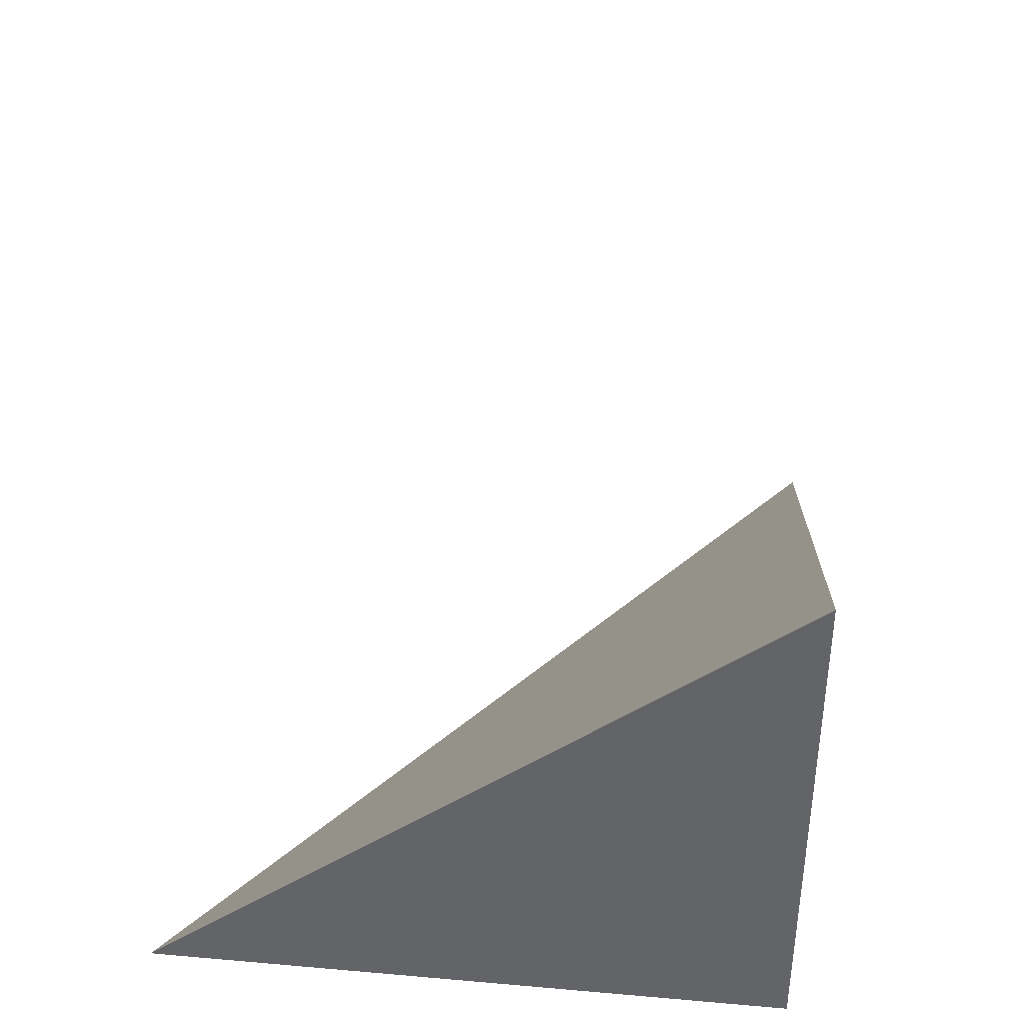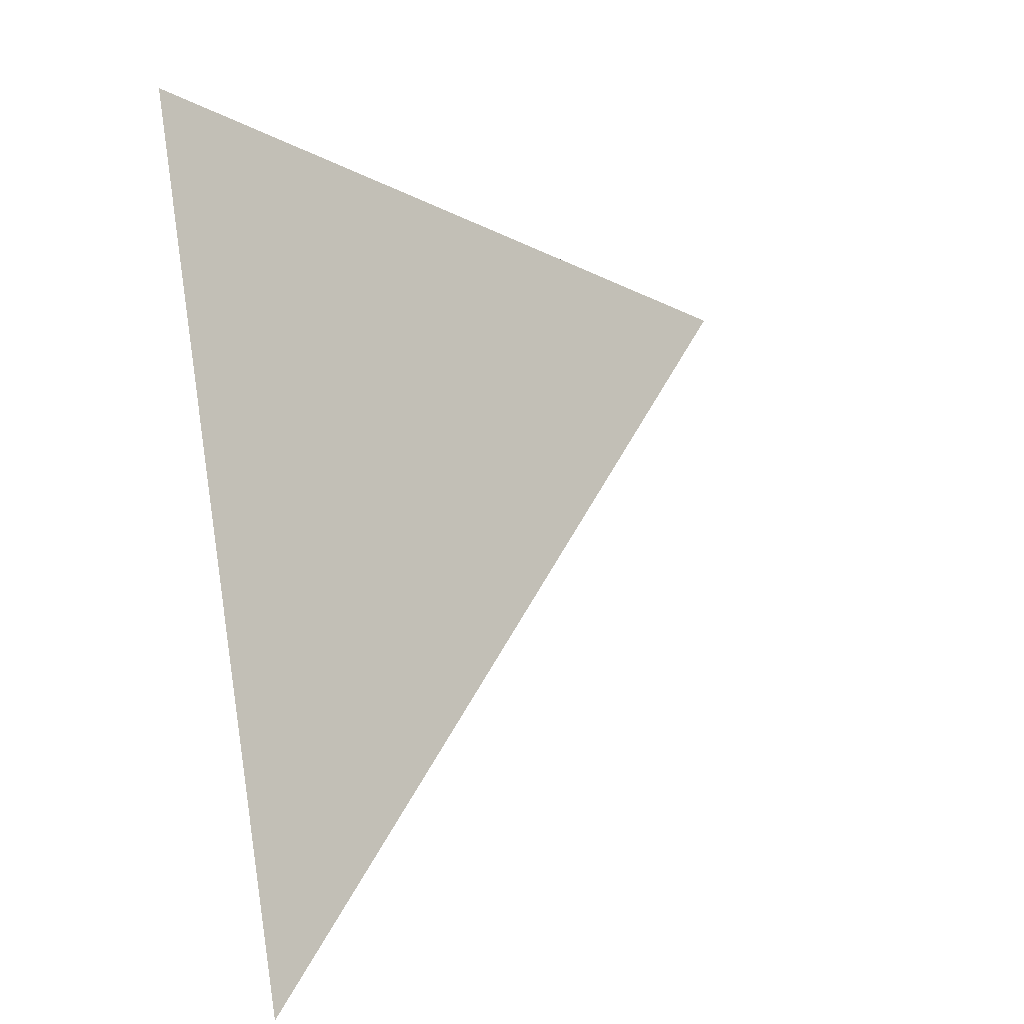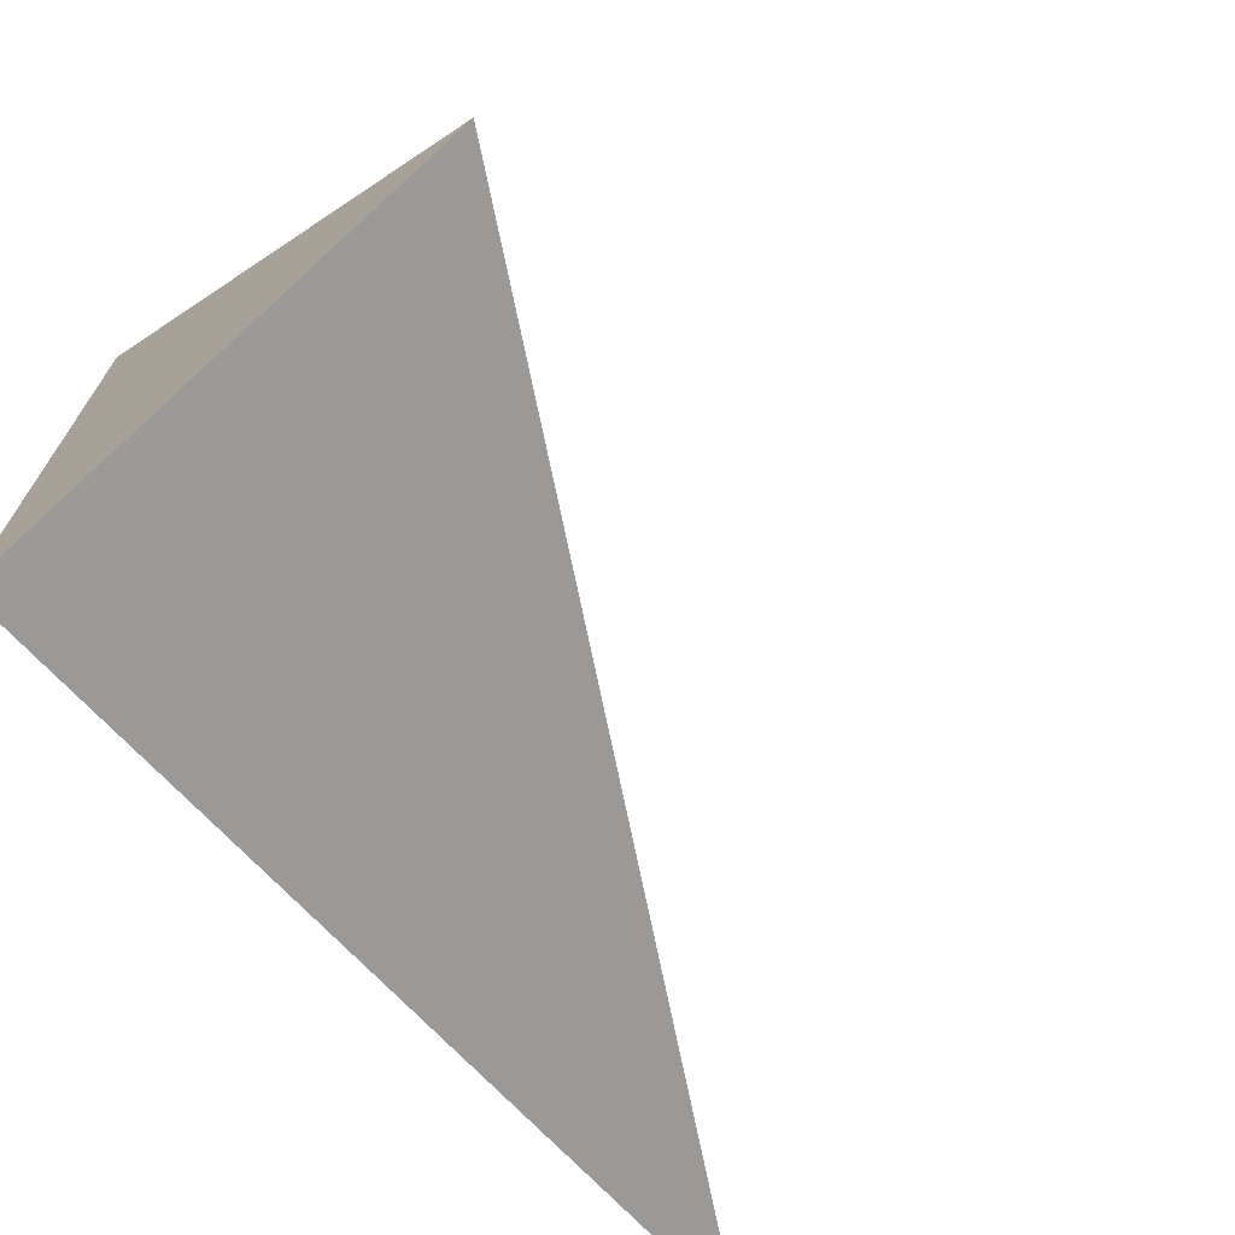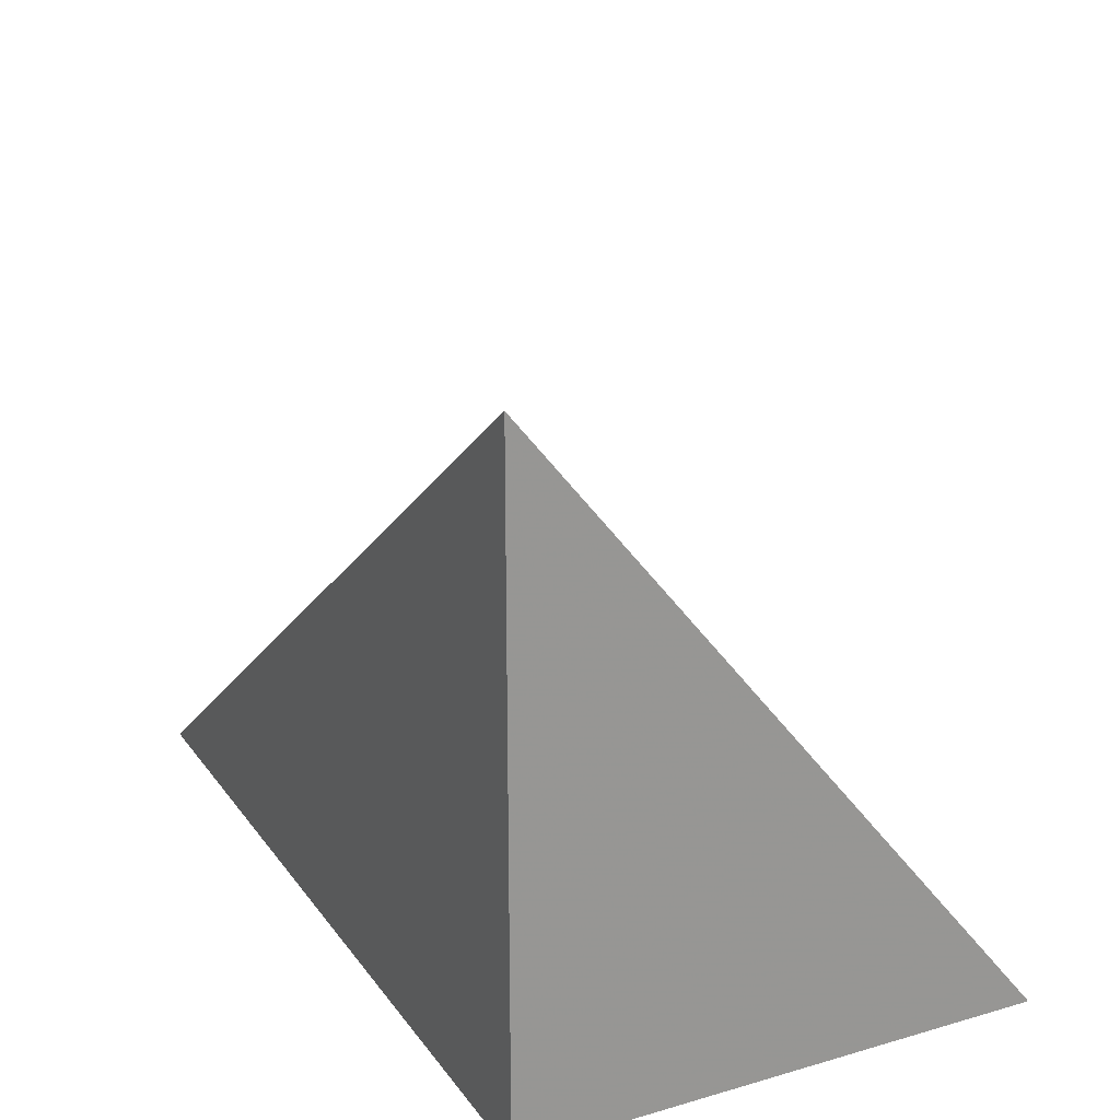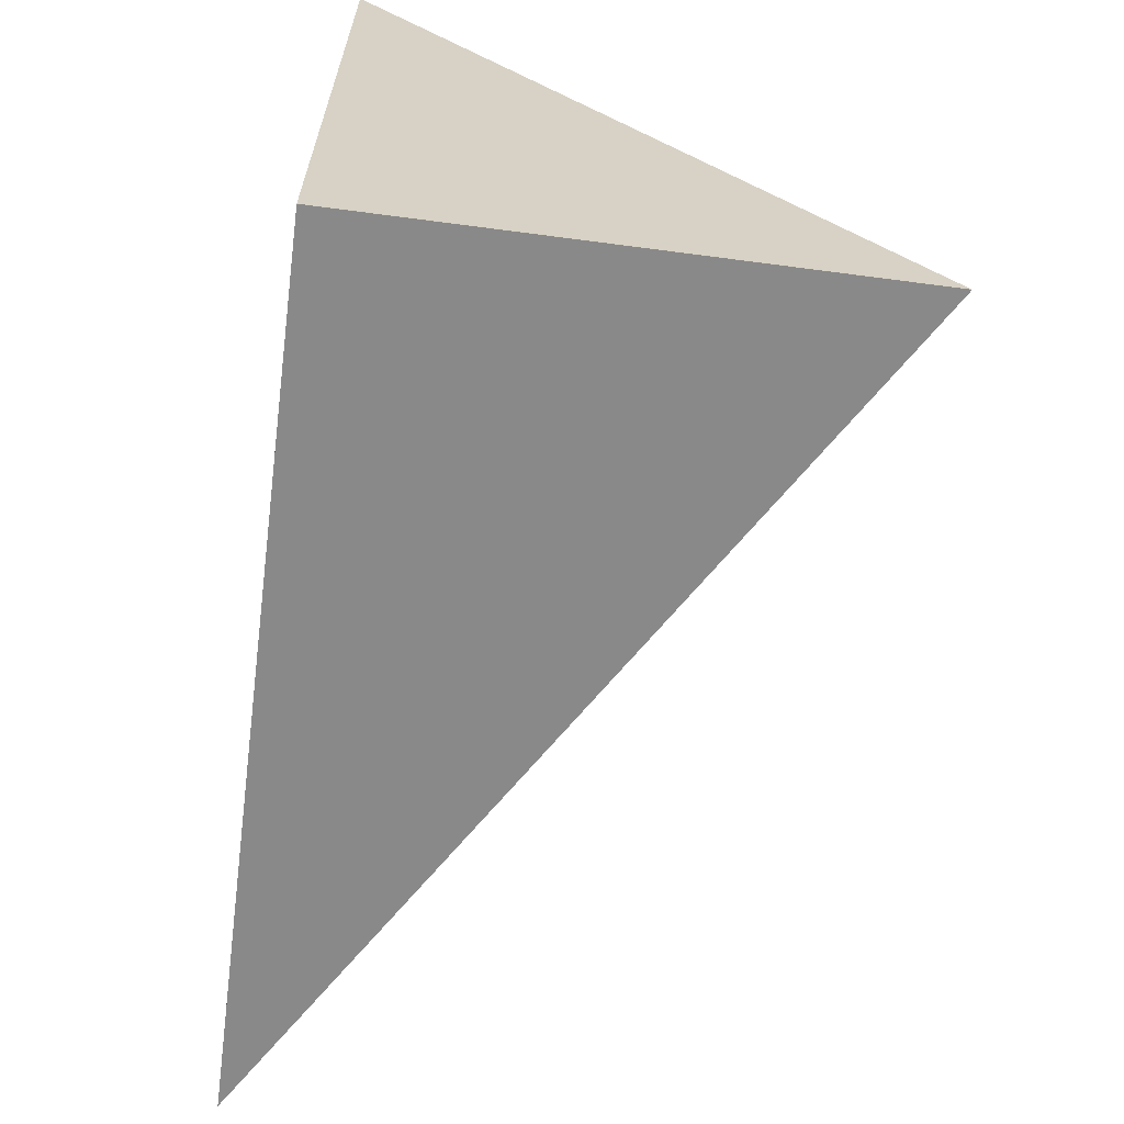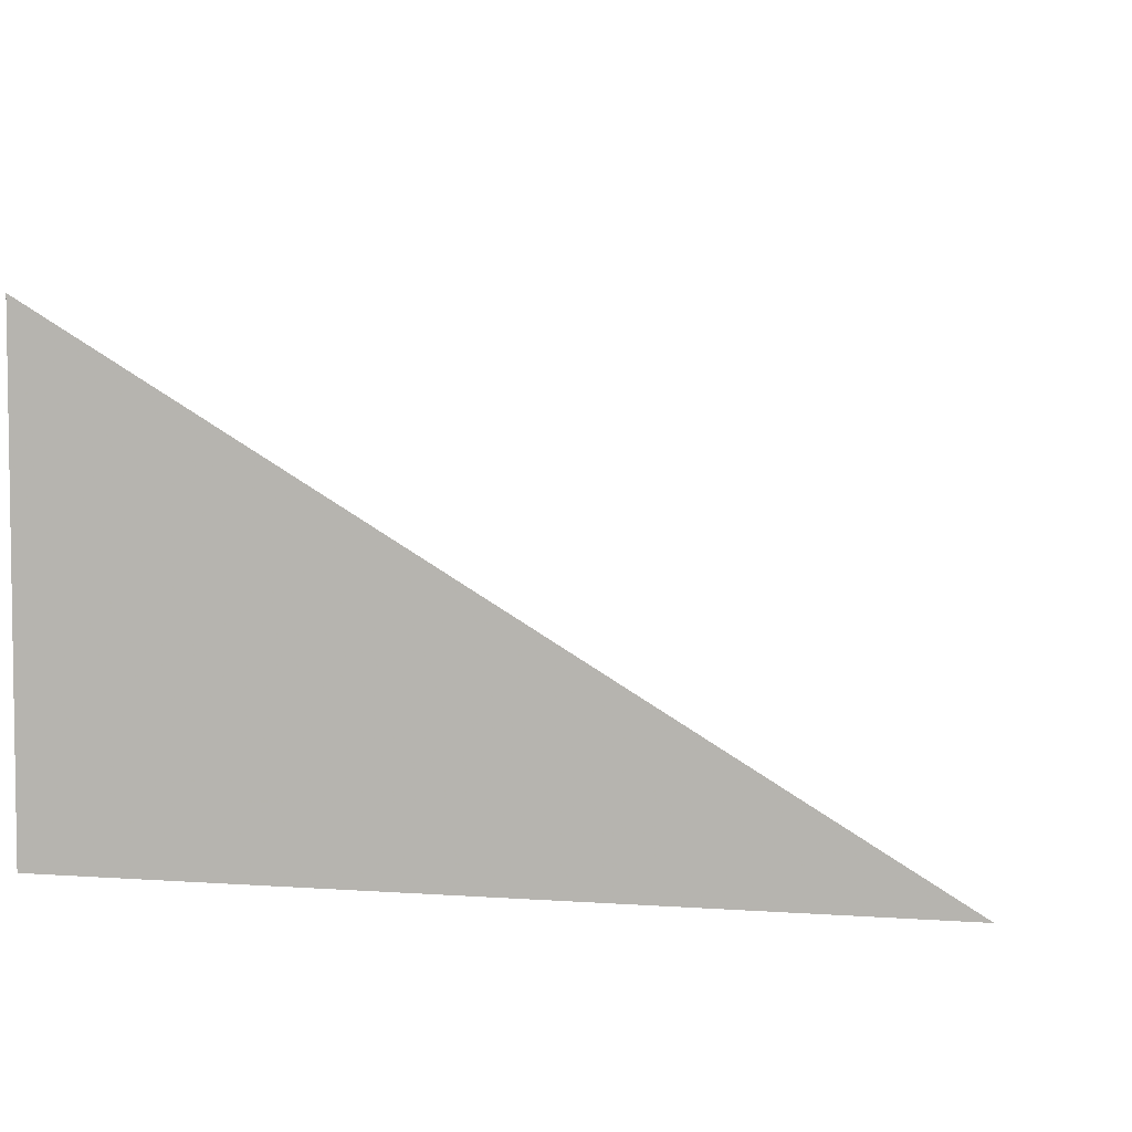
<metadata>
{"format":"obj","ext":"obj","renderer":"f3d","projection":"perspective","resolution":1024,"background":"white","views":[{"elev":38.0,"azim":-83.7,"up":"+Z"},{"elev":56.1,"azim":81.3,"up":"+Z"},{"elev":-68.9,"azim":-47.7,"up":"+Y"},{"elev":22.2,"azim":-116.4,"up":"+Y"},{"elev":-63.3,"azim":-97.6,"up":"+Y"},{"elev":4.7,"azim":12.9,"up":"+Z"}]}
</metadata>
<code>
v -0.3177 -0.2355 -0.1903
v 0.9531 -0.2355 -0.1903
v -0.3177 0.7066 -0.1903
v -0.3177 -0.2355 0.5709
v -0.3177 0.2355 -0.1903
v 0.3177 0.2355 -0.1903
v 0.3177 -0.2355 -0.1903
v 0.3177 -0.2355 0.1903
v -0.3177 -0.2355 0.1903
v -0.3177 0.2355 0.1903
v -0.3177 -1.388e-17 -0.1903
v -2.776e-17 -1.388e-17 -0.1903
v -2.776e-17 -0.2355 -0.1903
v -0.3177 0.4711 -0.1903
v -2.776e-17 0.4711 -0.1903
v -2.776e-17 0.2355 -0.1903
v 0.6354 -1.388e-17 -0.1903
v 0.6354 -0.2355 -0.1903
v 0.3177 -1.388e-17 -0.1903
v -2.776e-17 -0.2355 1.388e-17
v -0.3177 -0.2355 1.388e-17
v 0.6354 -0.2355 1.388e-17
v 0.3177 -0.2355 1.388e-17
v -2.776e-17 -0.2355 0.3806
v -0.3177 -0.2355 0.3806
v -2.776e-17 -0.2355 0.1903
v -0.3177 0.2355 1.388e-17
v -0.3177 0.4711 1.388e-17
v -0.3177 -1.388e-17 1.388e-17
v -0.3177 -1.388e-17 0.3806
v -0.3177 -1.388e-17 0.1903
v 0.3177 -1.388e-17 1.388e-17
v -2.776e-17 0.2355 1.388e-17
v -2.776e-17 -1.388e-17 0.1903
v -0.3177 -0.1178 -0.1903
v -0.1588 -0.1178 -0.1903
v -0.1588 -0.2355 -0.1903
v -0.3177 0.1178 -0.1903
v -0.1588 0.1178 -0.1903
v -0.1588 -1.388e-17 -0.1903
v 0.1588 -0.1178 -0.1903
v 0.1588 -0.2355 -0.1903
v -2.776e-17 -0.1178 -0.1903
v -0.3177 0.3533 -0.1903
v -0.1588 0.3533 -0.1903
v -0.1588 0.2355 -0.1903
v -0.3177 0.5888 -0.1903
v -0.1588 0.5888 -0.1903
v -0.1588 0.4711 -0.1903
v 0.1588 0.3533 -0.1903
v 0.1588 0.2355 -0.1903
v -2.776e-17 0.3533 -0.1903
v 0.4765 0.1178 -0.1903
v 0.4765 -1.388e-17 -0.1903
v 0.3177 0.1178 -0.1903
v 0.7942 -0.1178 -0.1903
v 0.7942 -0.2355 -0.1903
v 0.6354 -0.1178 -0.1903
v 0.4765 -0.2355 -0.1903
v 0.3177 -0.1178 -0.1903
v 0.4765 -0.1178 -0.1903
v -2.776e-17 0.1178 -0.1903
v 0.1588 0.1178 -0.1903
v 0.1588 -1.388e-17 -0.1903
v -0.1588 -0.2355 -0.09515
v -0.3177 -0.2355 -0.09515
v 0.1588 -0.2355 -0.09515
v -2.776e-17 -0.2355 -0.09515
v -0.1588 -0.2355 0.09515
v -0.3177 -0.2355 0.09515
v -0.1588 -0.2355 1.388e-17
v 0.4765 -0.2355 -0.09515
v 0.3177 -0.2355 -0.09515
v 0.7942 -0.2355 -0.09515
v 0.6354 -0.2355 -0.09515
v 0.4765 -0.2355 0.09515
v 0.3177 -0.2355 0.09515
v 0.4765 -0.2355 1.388e-17
v 0.1588 -0.2355 0.2855
v -2.776e-17 -0.2355 0.2855
v 0.1588 -0.2355 0.1903
v -0.1588 -0.2355 0.4758
v -0.3177 -0.2355 0.4758
v -0.1588 -0.2355 0.3806
v -0.3177 -0.2355 0.2855
v -0.1588 -0.2355 0.1903
v -0.1588 -0.2355 0.2855
v 0.1588 -0.2355 1.388e-17
v 0.1588 -0.2355 0.09515
v -2.776e-17 -0.2355 0.09515
v -0.3177 0.4711 -0.09515
v -0.3177 0.5888 -0.09515
v -0.3177 0.2355 -0.09515
v -0.3177 0.3533 -0.09515
v -0.3177 0.2355 0.09515
v -0.3177 0.3533 0.09515
v -0.3177 0.3533 1.388e-17
v -0.3177 -1.388e-17 -0.09515
v -0.3177 0.1178 -0.09515
v -0.3177 -0.1178 -0.09515
v -0.3177 -0.1178 0.09515
v -0.3177 -0.1178 1.388e-17
v -0.3177 -0.1178 0.2855
v -0.3177 -0.1178 0.1903
v -0.3177 -0.1178 0.4758
v -0.3177 -0.1178 0.3806
v -0.3177 0.1178 0.2855
v -0.3177 0.1178 0.1903
v -0.3177 -1.388e-17 0.2855
v -0.3177 0.1178 1.388e-17
v -0.3177 -1.388e-17 0.09515
v -0.3177 0.1178 0.09515
v 0.6354 -0.1178 -0.09515
v 0.3177 0.1178 -0.09515
v 0.4765 -1.388e-17 -0.09515
v 0.3177 -0.1178 0.09515
v 0.4765 -0.1178 1.388e-17
v -2.776e-17 0.3533 -0.09515
v 0.1588 0.2355 -0.09515
v -0.1588 0.4711 -0.09515
v -0.1588 0.2355 0.09515
v -0.1588 0.3533 1.388e-17
v -0.1588 -1.388e-17 0.2855
v -0.1588 0.1178 0.1903
v -0.1588 -0.1178 0.3806
v 0.1588 -0.1178 0.1903
v -2.776e-17 -0.1178 0.2855
v 0.1588 0.1178 1.388e-17
v -2.776e-17 0.1178 0.09515
v 0.1588 -1.388e-17 0.09515
f 1 35 37
f 35 11 36
f 36 13 37
f 35 36 37
f 11 38 40
f 38 5 39
f 39 12 40
f 38 39 40
f 12 41 43
f 41 7 42
f 42 13 43
f 41 42 43
f 11 40 36
f 40 12 43
f 43 13 36
f 40 43 36
f 5 44 46
f 44 14 45
f 45 16 46
f 44 45 46
f 14 47 49
f 47 3 48
f 48 15 49
f 47 48 49
f 15 50 52
f 50 6 51
f 51 16 52
f 50 51 52
f 14 49 45
f 49 15 52
f 52 16 45
f 49 52 45
f 6 53 55
f 53 17 54
f 54 19 55
f 53 54 55
f 17 56 58
f 56 2 57
f 57 18 58
f 56 57 58
f 18 59 61
f 59 7 60
f 60 19 61
f 59 60 61
f 17 58 54
f 58 18 61
f 61 19 54
f 58 61 54
f 5 46 39
f 46 16 62
f 62 12 39
f 46 62 39
f 16 51 63
f 51 6 55
f 55 19 63
f 51 55 63
f 19 60 64
f 60 7 41
f 41 12 64
f 60 41 64
f 16 63 62
f 63 19 64
f 64 12 62
f 63 64 62
f 1 37 66
f 37 13 65
f 65 21 66
f 37 65 66
f 13 42 68
f 42 7 67
f 67 20 68
f 42 67 68
f 20 69 71
f 69 9 70
f 70 21 71
f 69 70 71
f 13 68 65
f 68 20 71
f 71 21 65
f 68 71 65
f 7 59 73
f 59 18 72
f 72 23 73
f 59 72 73
f 18 57 75
f 57 2 74
f 74 22 75
f 57 74 75
f 22 76 78
f 76 8 77
f 77 23 78
f 76 77 78
f 18 75 72
f 75 22 78
f 78 23 72
f 75 78 72
f 8 79 81
f 79 24 80
f 80 26 81
f 79 80 81
f 24 82 84
f 82 4 83
f 83 25 84
f 82 83 84
f 25 85 87
f 85 9 86
f 86 26 87
f 85 86 87
f 24 84 80
f 84 25 87
f 87 26 80
f 84 87 80
f 7 73 67
f 73 23 88
f 88 20 67
f 73 88 67
f 23 77 89
f 77 8 81
f 81 26 89
f 77 81 89
f 26 86 90
f 86 9 69
f 69 20 90
f 86 69 90
f 23 89 88
f 89 26 90
f 90 20 88
f 89 90 88
f 3 47 92
f 47 14 91
f 91 28 92
f 47 91 92
f 14 44 94
f 44 5 93
f 93 27 94
f 44 93 94
f 27 95 97
f 95 10 96
f 96 28 97
f 95 96 97
f 14 94 91
f 94 27 97
f 97 28 91
f 94 97 91
f 5 38 99
f 38 11 98
f 98 29 99
f 38 98 99
f 11 35 100
f 35 1 66
f 66 21 100
f 35 66 100
f 21 70 102
f 70 9 101
f 101 29 102
f 70 101 102
f 11 100 98
f 100 21 102
f 102 29 98
f 100 102 98
f 9 85 104
f 85 25 103
f 103 31 104
f 85 103 104
f 25 83 106
f 83 4 105
f 105 30 106
f 83 105 106
f 30 107 109
f 107 10 108
f 108 31 109
f 107 108 109
f 25 106 103
f 106 30 109
f 109 31 103
f 106 109 103
f 5 99 93
f 99 29 110
f 110 27 93
f 99 110 93
f 29 101 111
f 101 9 104
f 104 31 111
f 101 104 111
f 31 108 112
f 108 10 95
f 95 27 112
f 108 95 112
f 29 111 110
f 111 31 112
f 112 27 110
f 111 112 110
f 2 56 74
f 56 17 113
f 113 22 74
f 56 113 74
f 17 53 115
f 53 6 114
f 114 32 115
f 53 114 115
f 32 116 117
f 116 8 76
f 76 22 117
f 116 76 117
f 17 115 113
f 115 32 117
f 117 22 113
f 115 117 113
f 6 50 119
f 50 15 118
f 118 33 119
f 50 118 119
f 15 48 120
f 48 3 92
f 92 28 120
f 48 92 120
f 28 96 122
f 96 10 121
f 121 33 122
f 96 121 122
f 15 120 118
f 120 28 122
f 122 33 118
f 120 122 118
f 10 107 124
f 107 30 123
f 123 34 124
f 107 123 124
f 30 105 125
f 105 4 82
f 82 24 125
f 105 82 125
f 24 79 127
f 79 8 126
f 126 34 127
f 79 126 127
f 30 125 123
f 125 24 127
f 127 34 123
f 125 127 123
f 6 119 114
f 119 33 128
f 128 32 114
f 119 128 114
f 33 121 129
f 121 10 124
f 124 34 129
f 121 124 129
f 34 126 130
f 126 8 116
f 116 32 130
f 126 116 130
f 33 129 128
f 129 34 130
f 130 32 128
f 129 130 128

</code>
